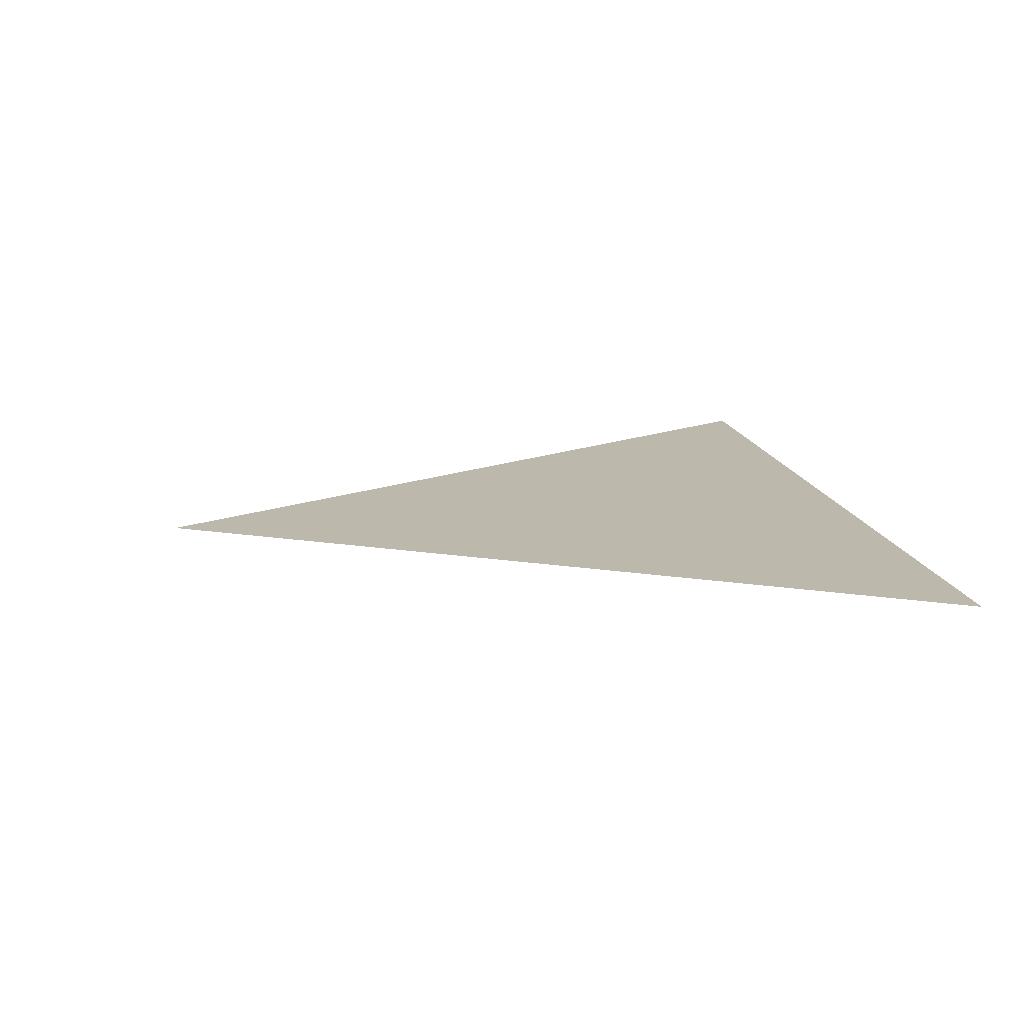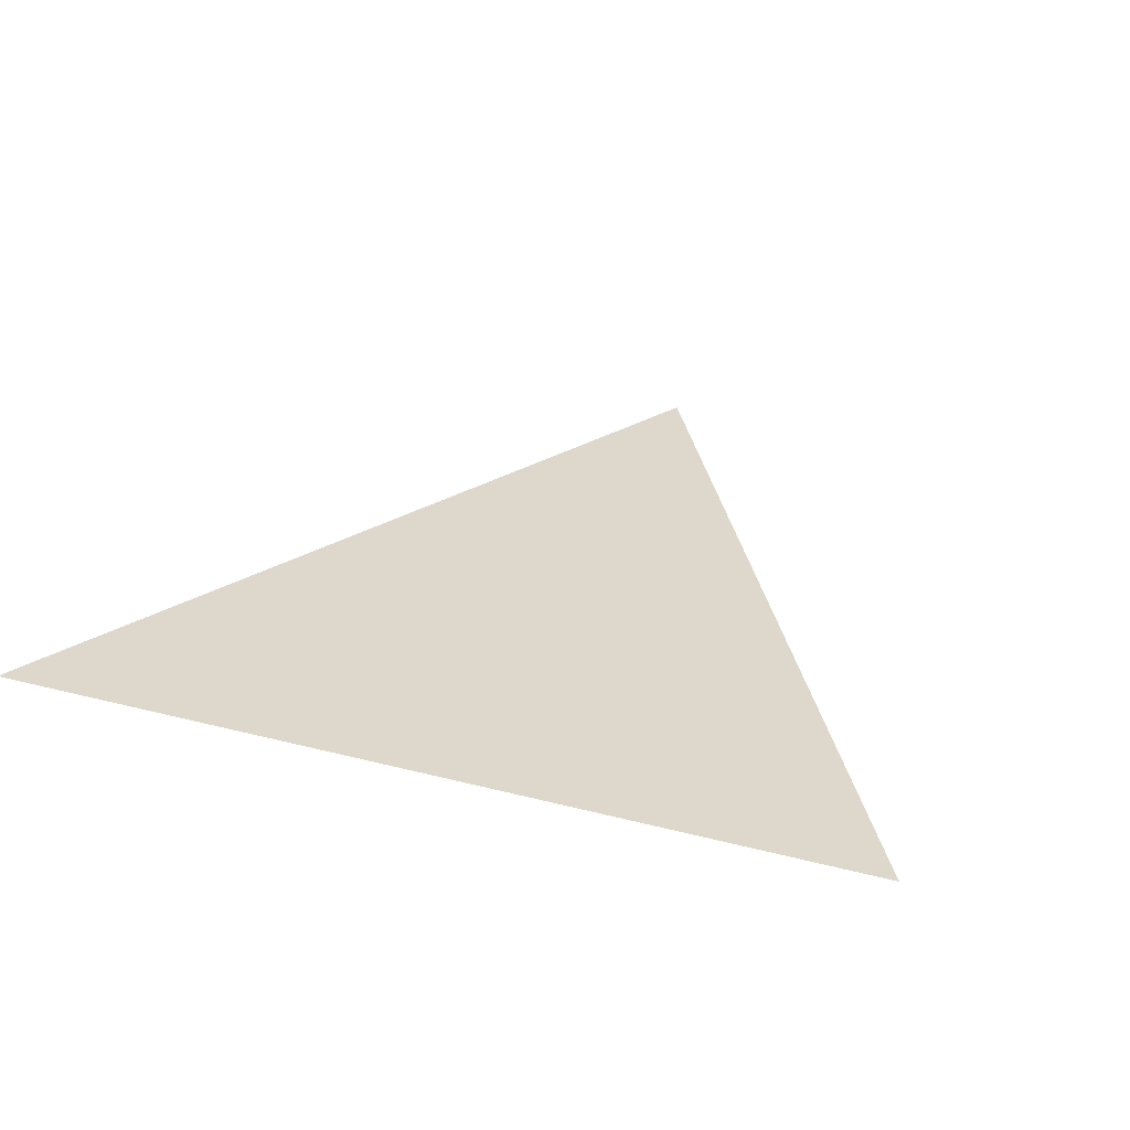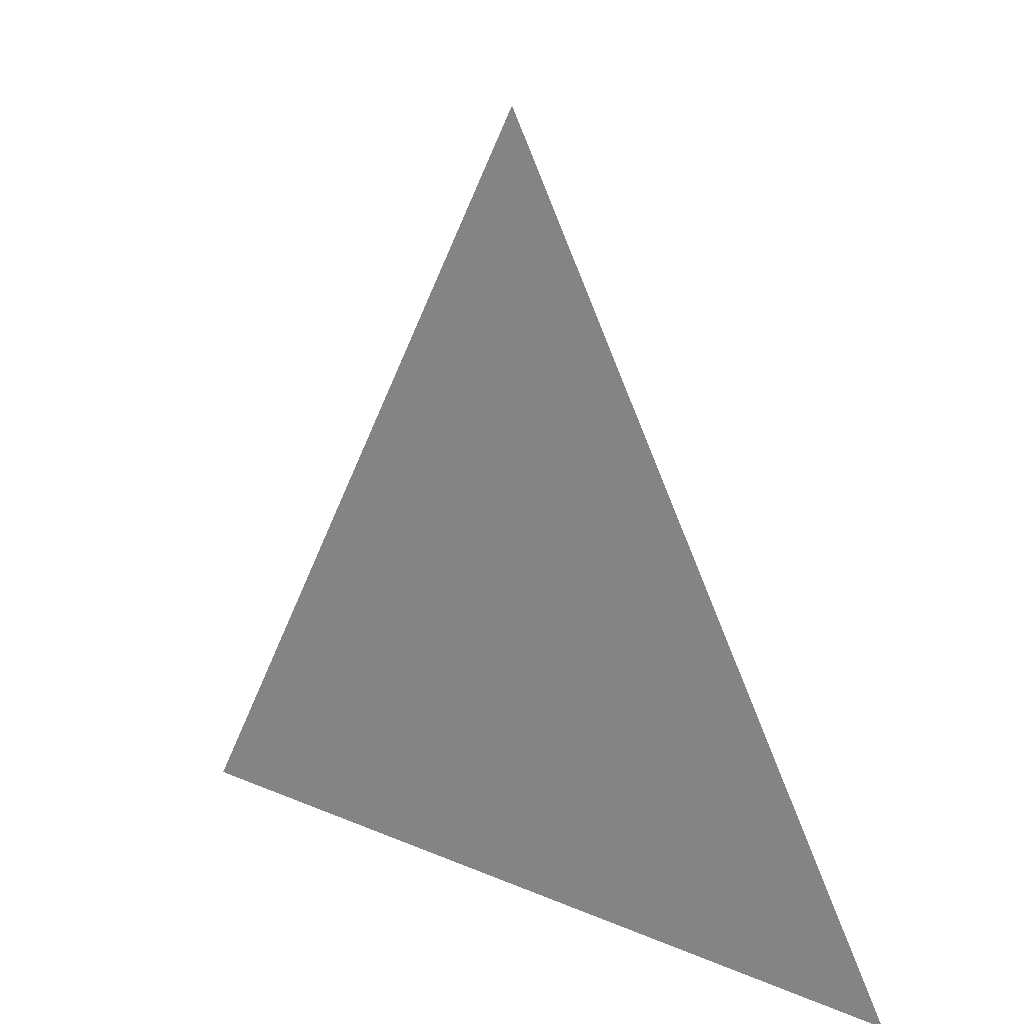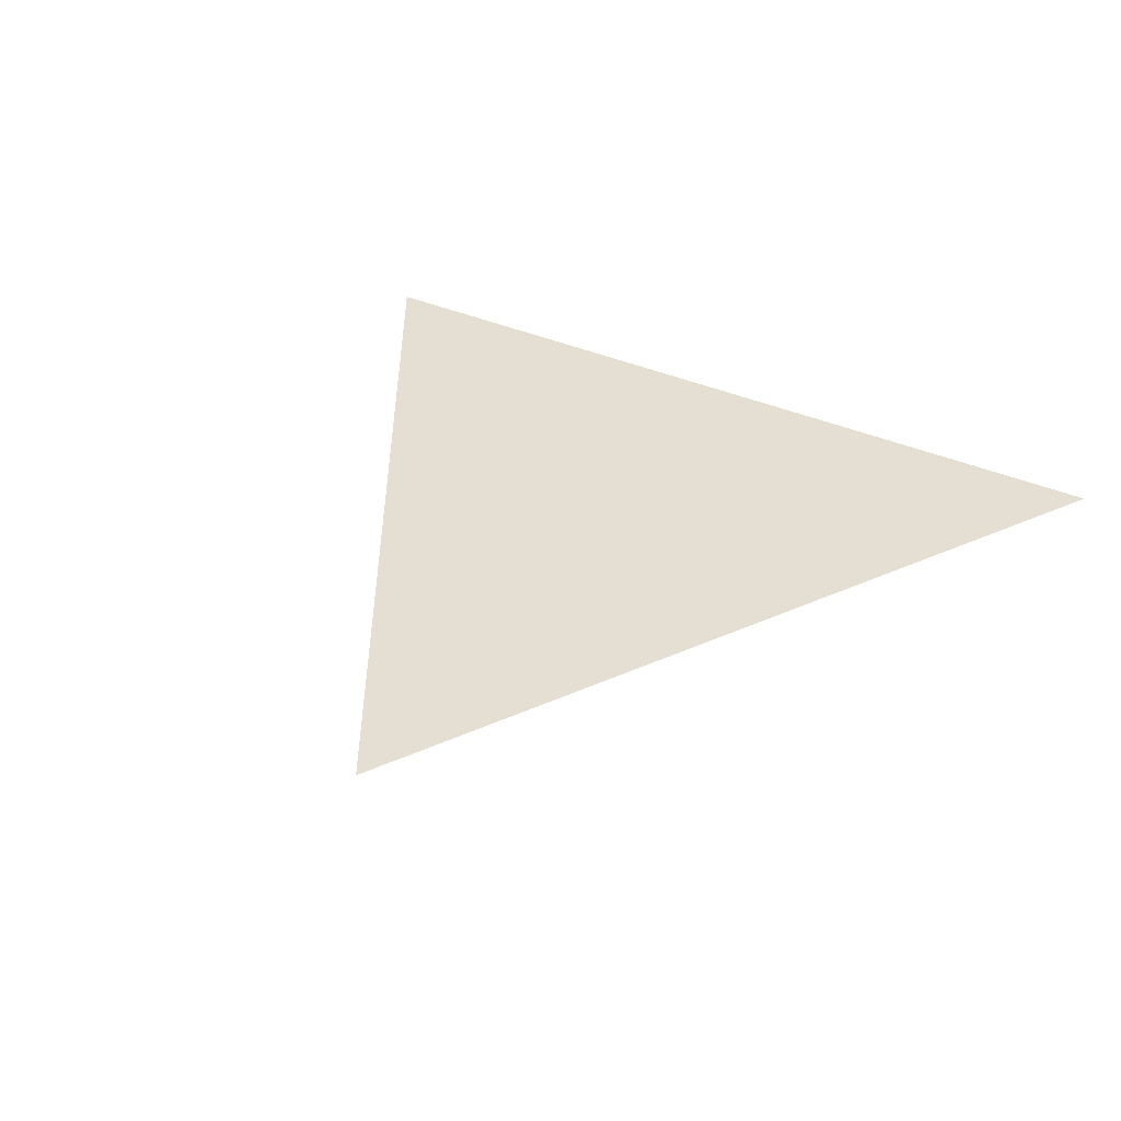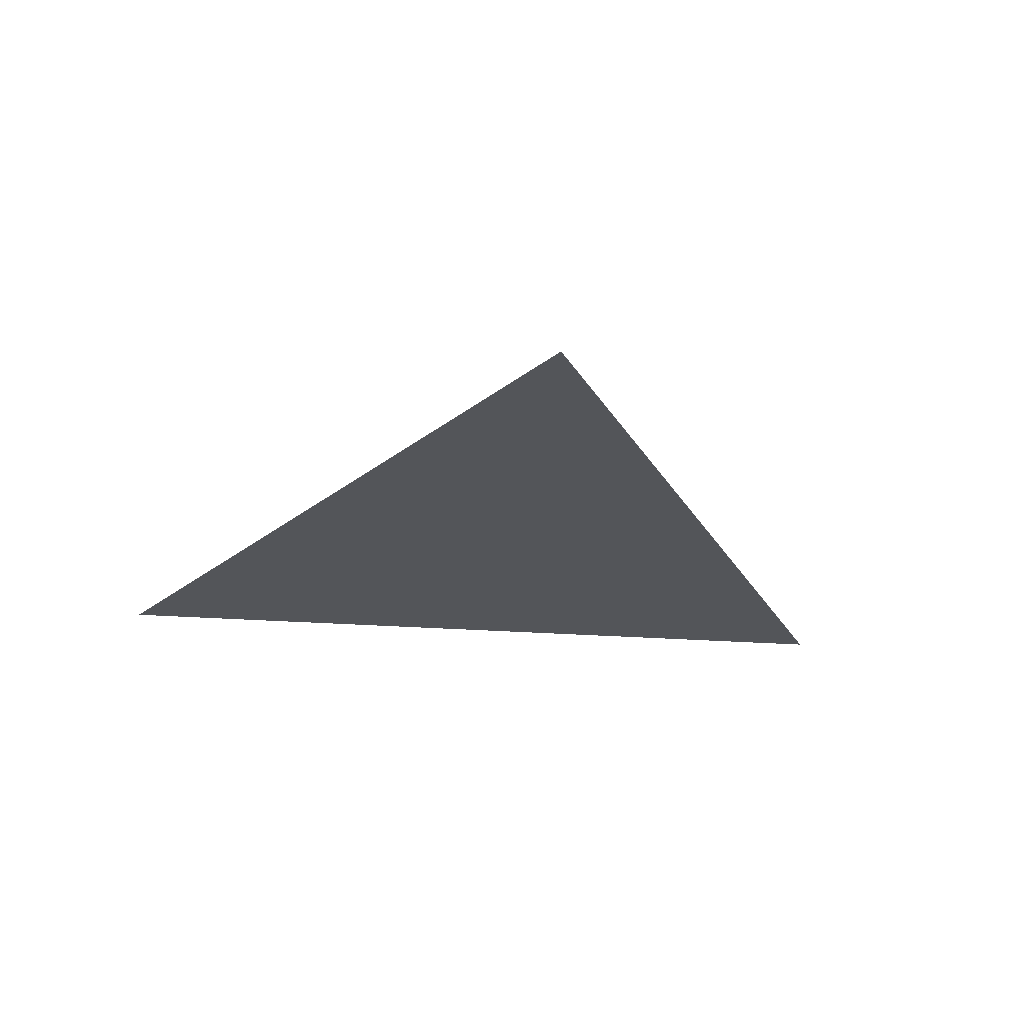
<metadata>
{"format":"obj","ext":"obj","renderer":"f3d","projection":"perspective","resolution":1024,"background":"white","views":[{"elev":14.7,"azim":79.4,"up":"+Y"},{"elev":31.4,"azim":-159.7,"up":"+Y"},{"elev":15.2,"azim":43.2,"up":"+Z"},{"elev":37.0,"azim":29.8,"up":"+Y"},{"elev":-24.4,"azim":-7.2,"up":"+Y"}]}
</metadata>
<code>
o Floor-BA-BA-BA_Plane.022
v 0.5 0.5 0
v -0.5 0.5 0
v -0 0.5 0.866
f 1 2 3

</code>
